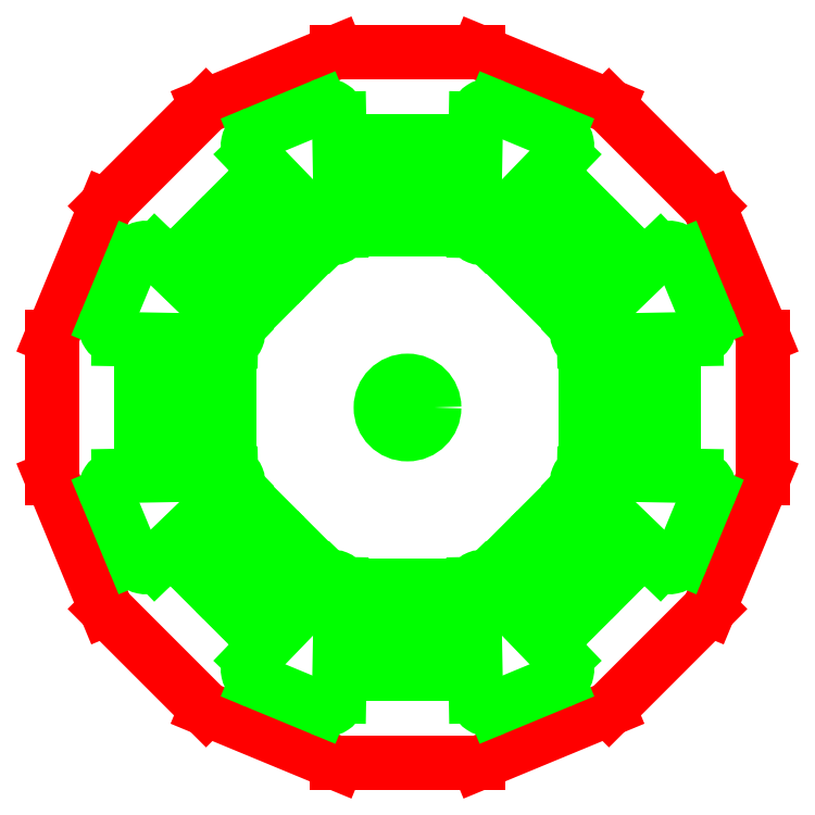
<metadata>
{"format":"dxf","ext":"dxf","renderer":"ezdxf+matplotlib","layout":"modelspace","background":"white","min_lineweight":24,"dpi":150}
</metadata>
<code>
0
SECTION
2
ENTITIES
0
LINE
8
ext
10
-22.66
20
33.91
30
0
11
-33.91
21
22.66
31
0
0
LINE
8
ext
10
-33.91
20
22.66
30
0
11
-40
21
7.956
31
0
0
LINE
8
ext
10
-40
20
7.956
30
0
11
-40
21
-7.956
31
0
0
LINE
8
ext
10
-40
20
-7.956
30
0
11
-33.91
21
-22.66
31
0
0
LINE
8
ext
10
-33.91
20
-22.66
30
0
11
-22.66
21
-33.91
31
0
0
LINE
8
ext
10
-22.66
20
-33.91
30
0
11
-7.956
21
-40
31
0
0
LINE
8
ext
10
-7.956
20
-40
30
0
11
7.956
21
-40
31
0
0
LINE
8
ext
10
7.956
20
-40
30
0
11
22.66
21
-33.91
31
0
0
LINE
8
ext
10
22.66
20
-33.91
30
0
11
33.91
21
-22.66
31
0
0
LINE
8
ext
10
33.91
20
-22.66
30
0
11
40
21
-7.956
31
0
0
LINE
8
ext
10
40
20
-7.956
30
0
11
40
21
7.956
31
0
0
LINE
8
ext
10
40
20
7.956
30
0
11
33.91
21
22.66
31
0
0
LINE
8
ext
10
33.91
20
22.66
30
0
11
22.66
21
33.91
31
0
0
LINE
8
ext
10
22.66
20
33.91
30
0
11
7.956
21
40
31
0
0
LINE
8
ext
10
7.956
20
40
30
0
11
-7.956
21
40
31
0
0
LINE
8
ext
10
-7.956
20
40
30
0
11
-22.66
21
33.91
31
0
0
INSERT
8
int
2
triangles_centre
10
0
20
0
30
0
0
INSERT
8
int
2
emboitement_5mm
10
0
20
0
30
0
50
315
0
INSERT
8
int
2
emboitement_5mm
10
0
20
0
30
0
50
270
0
INSERT
8
int
2
emboitement_5mm
10
0
20
0
30
0
50
225
0
INSERT
8
int
2
emboitement_5mm
10
0
20
0
30
0
50
180
0
INSERT
8
int
2
emboitement_5mm
10
0
20
0
30
0
50
135
0
INSERT
8
int
2
emboitement_5mm
10
0
20
0
30
0
50
90
0
INSERT
8
int
2
emboitement_5mm
10
0
20
0
30
0
50
45
0
INSERT
8
int
2
emboitement_5mm
10
0
20
0
30
0
0
ENDSEC
0
EOF

</code>
